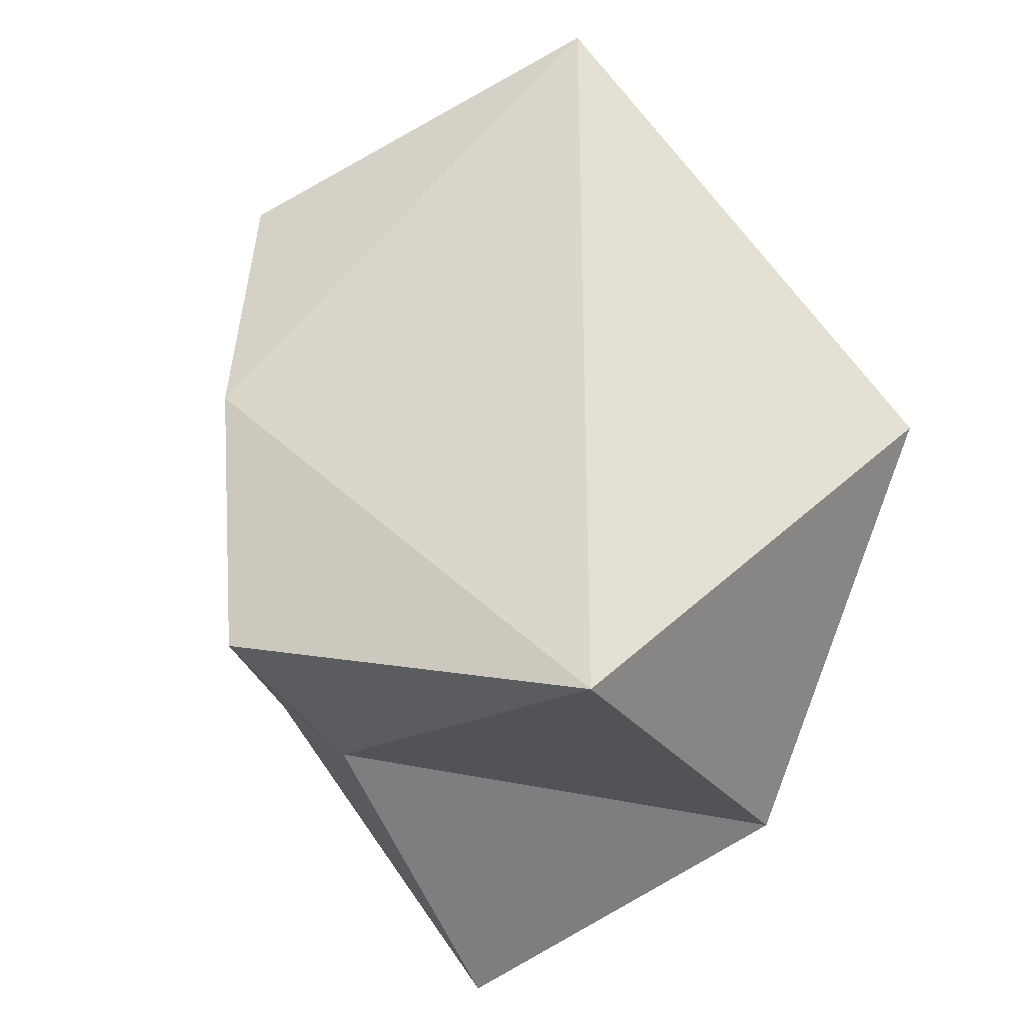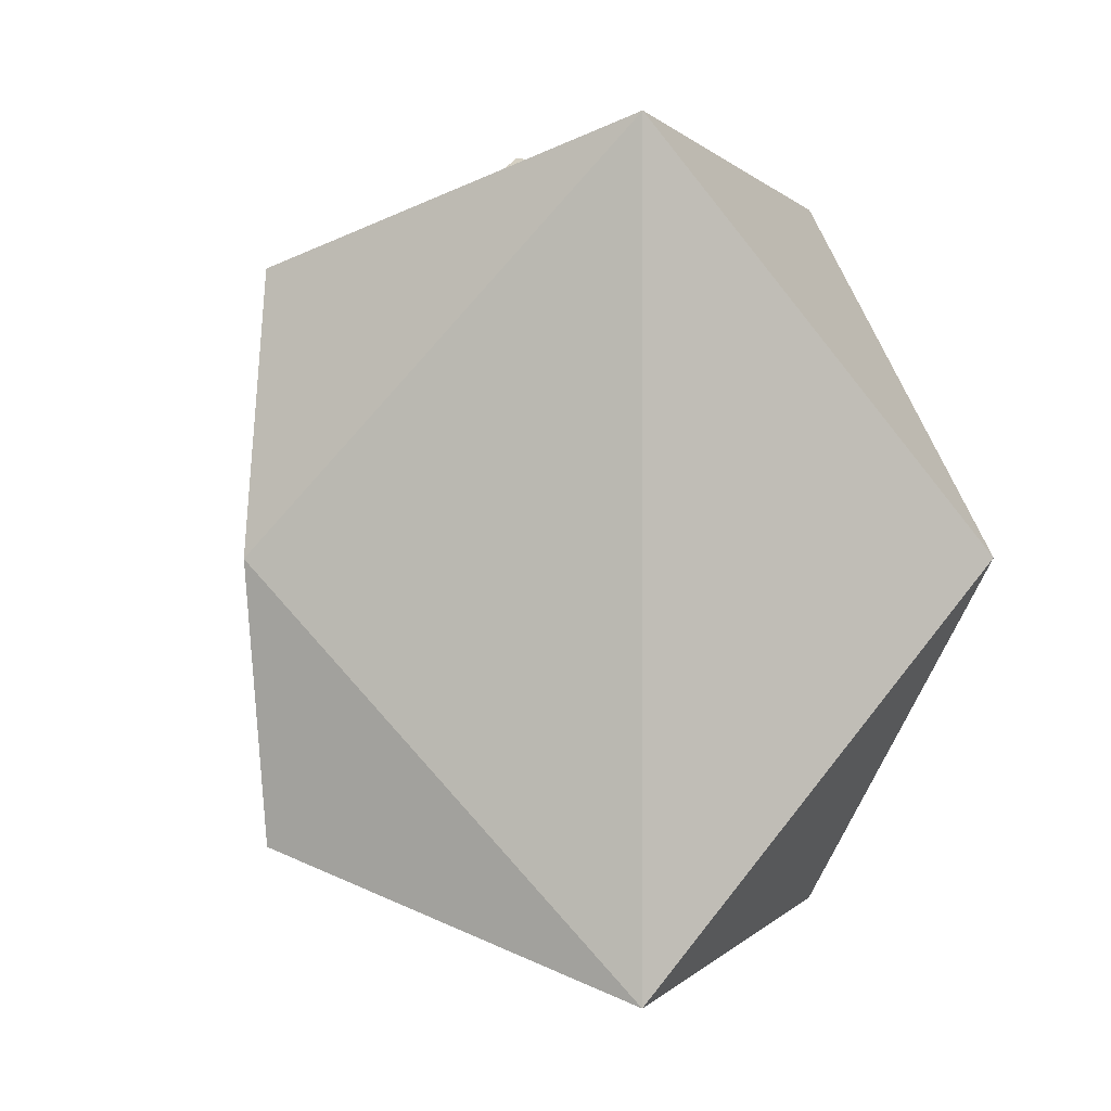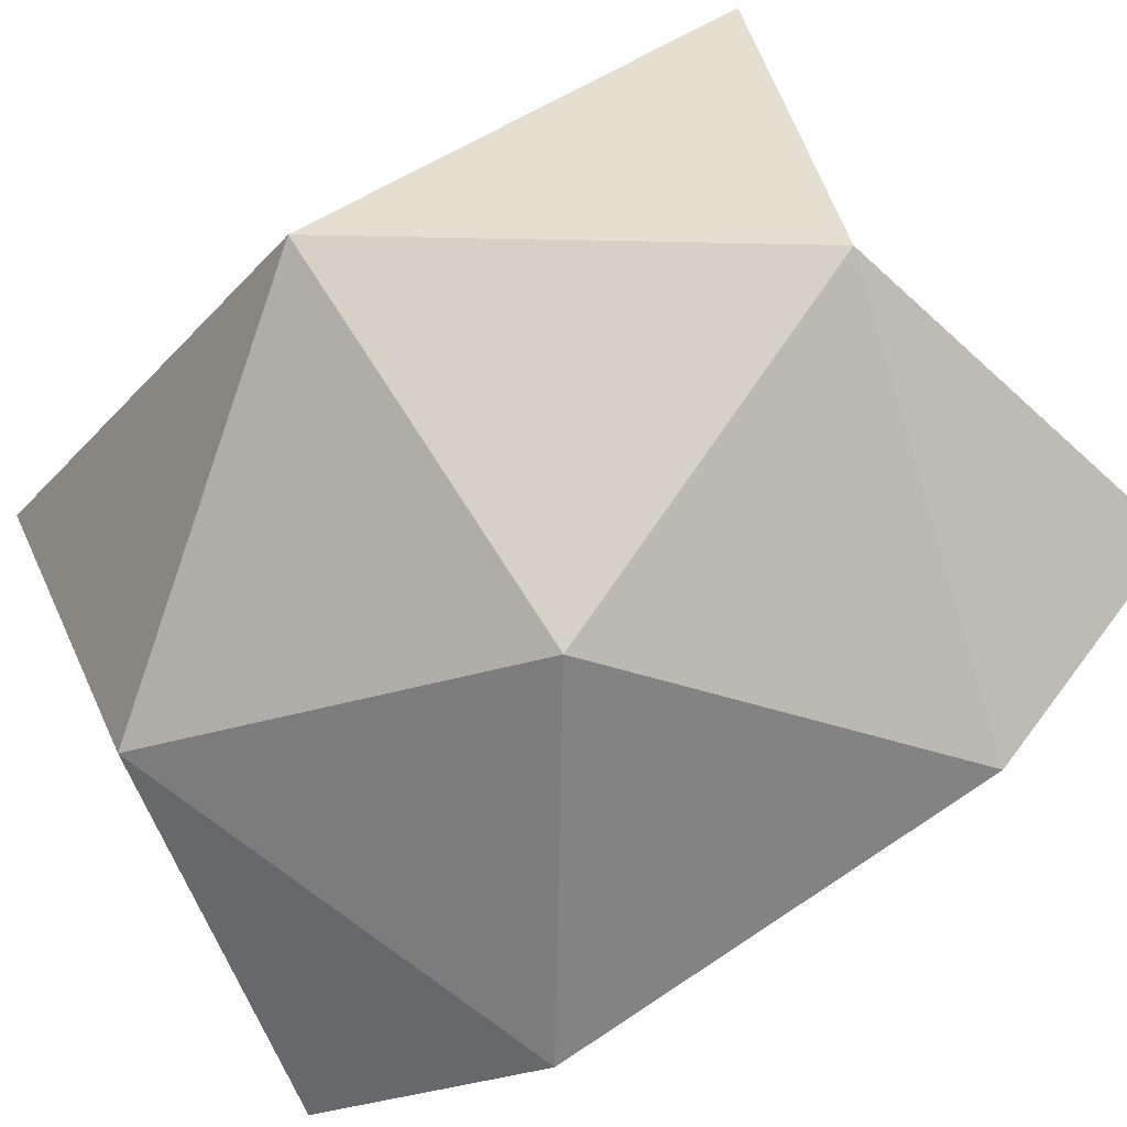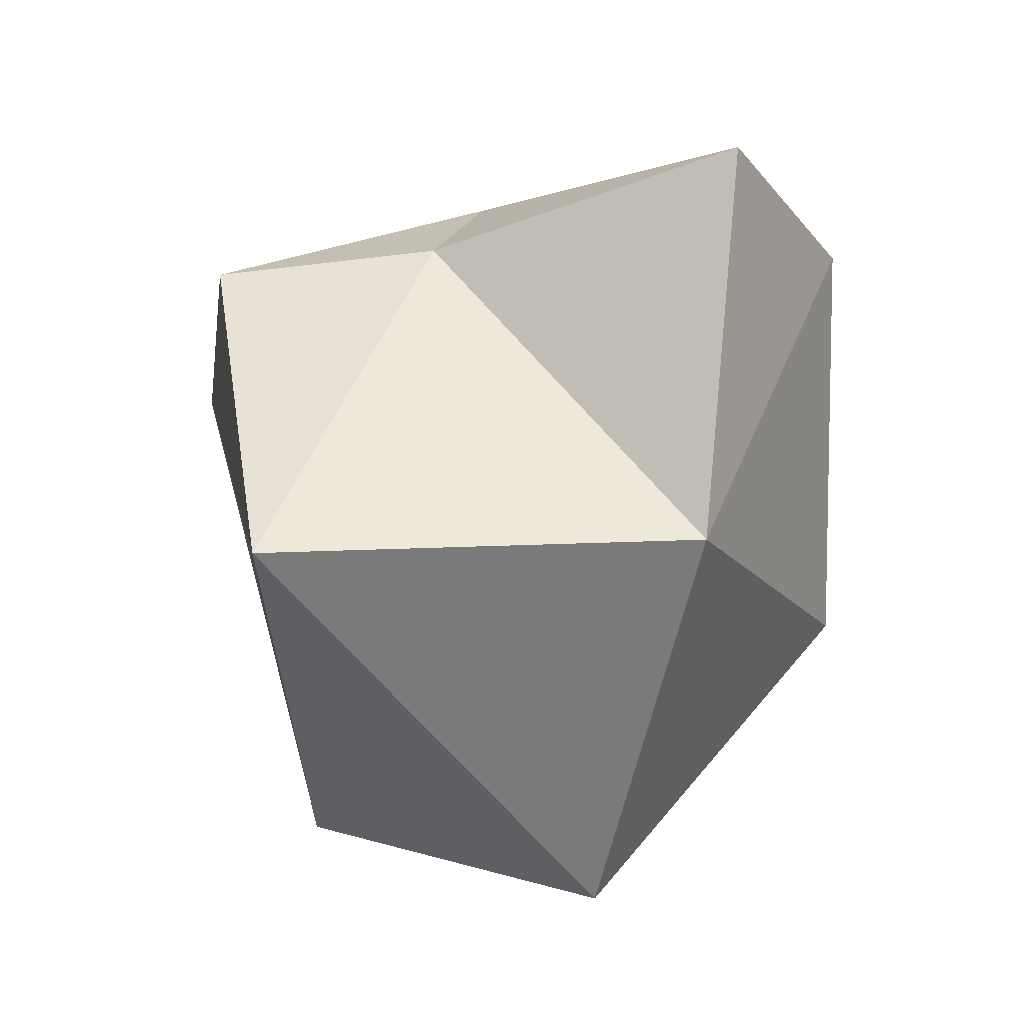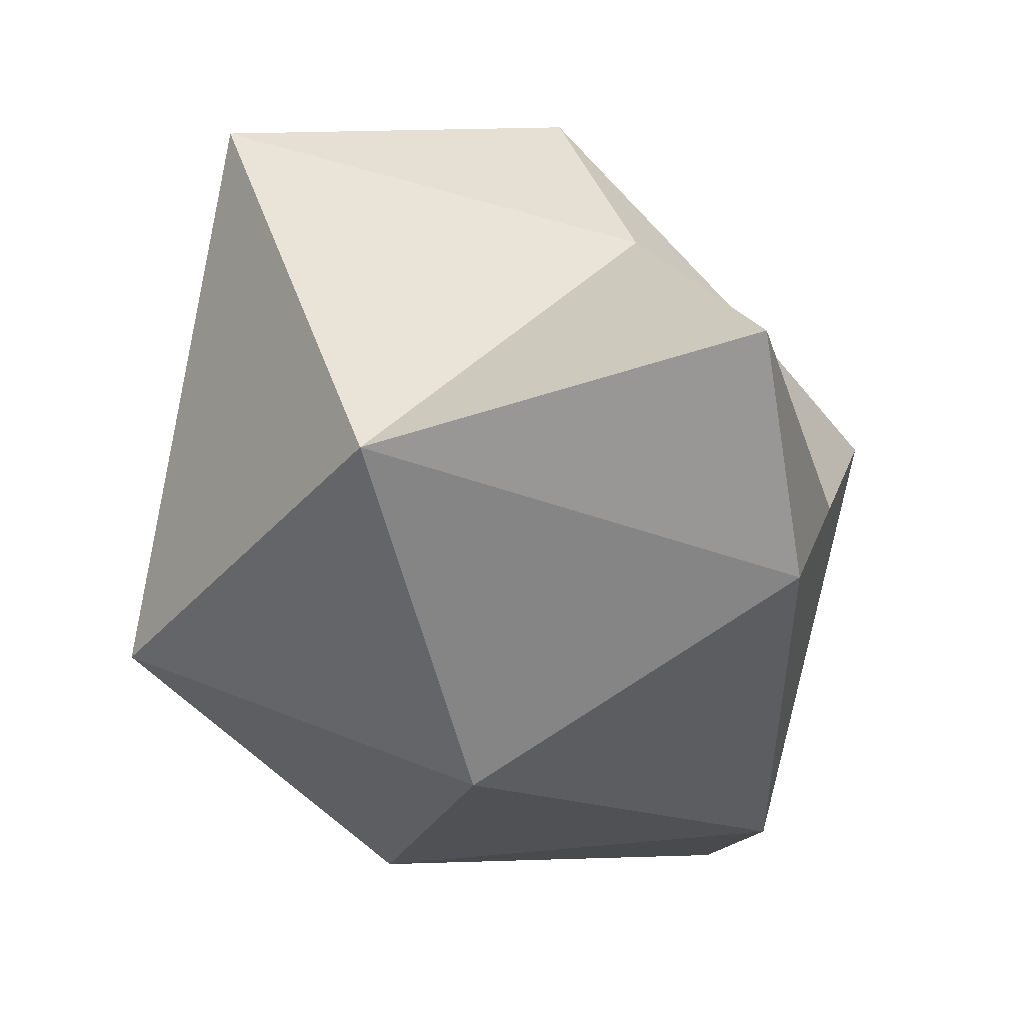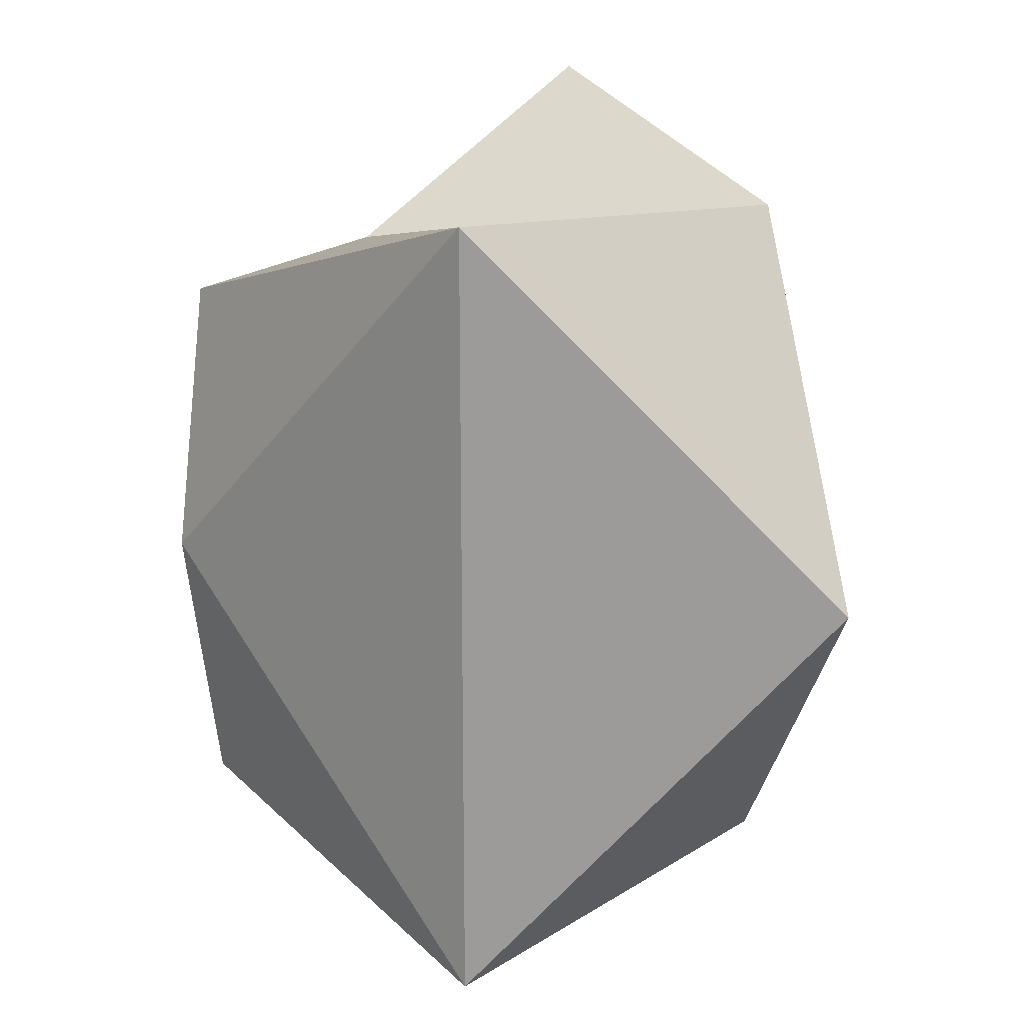
<metadata>
{"format":"obj","ext":"obj","renderer":"f3d","projection":"perspective","resolution":1024,"background":"white","views":[{"elev":-33.1,"azim":-126.0,"up":"+Z"},{"elev":0.8,"azim":-127.2,"up":"+Z"},{"elev":-79.1,"azim":-55.1,"up":"+Y"},{"elev":64.6,"azim":-68.1,"up":"+Z"},{"elev":49.2,"azim":6.1,"up":"+Z"},{"elev":20.5,"azim":-105.2,"up":"+Z"}]}
</metadata>
<code>
o Icosphere
v 0 -0.7391 0
v 0.7236 -0.4472 0.5257
v -0.2764 -0.4472 0.8506
v -0.8944 -0.4472 0
v -0.2764 -0.4472 -0.8506
v 0.7236 -0.4472 -0.5257
v 0.2764 0.4472 0.6949
v -0.7236 0.4472 0.9565
v -0.7236 0.4472 -0.9565
v 0.2764 0.4472 -0.6949
v 0.8944 0.4472 0
v 0 1 0
v 0.809 0 0.2629
v 0.809 0 -0.2629
v 0.5964 -0.1927 1.055
v 0.5964 -0.1927 -1.055
v 0.5854 0.4472 0.4253
v 0.5854 0.4472 -0.4253
v 0.04183 0.9163 0.6519
v 0.4472 0.7236 0
v 0.04183 0.9163 -0.6519
f 1 3 4
f 1 4 5
f 3 15 7
f 4 3 8
f 5 4 9
f 5 16 6
f 2 13 15
f 3 7 8
f 5 9 10
f 6 16 14
f 8 19 12
f 9 21 10
f 11 18 20
f 17 11 20
f 14 18 11
f 14 16 18
f 15 13 17
f 13 11 17
f 3 2 15
f 5 10 16
f 8 7 19
f 9 12 21
f 13 14 11
f 1 2 3
f 2 1 6
f 1 5 6
f 4 8 9
f 9 8 12
f 20 21 12
f 20 18 21
f 19 20 12
f 19 17 20
f 6 13 2
f 6 14 13
f 7 17 19
f 18 10 21
f 16 10 18
f 15 17 7

</code>
